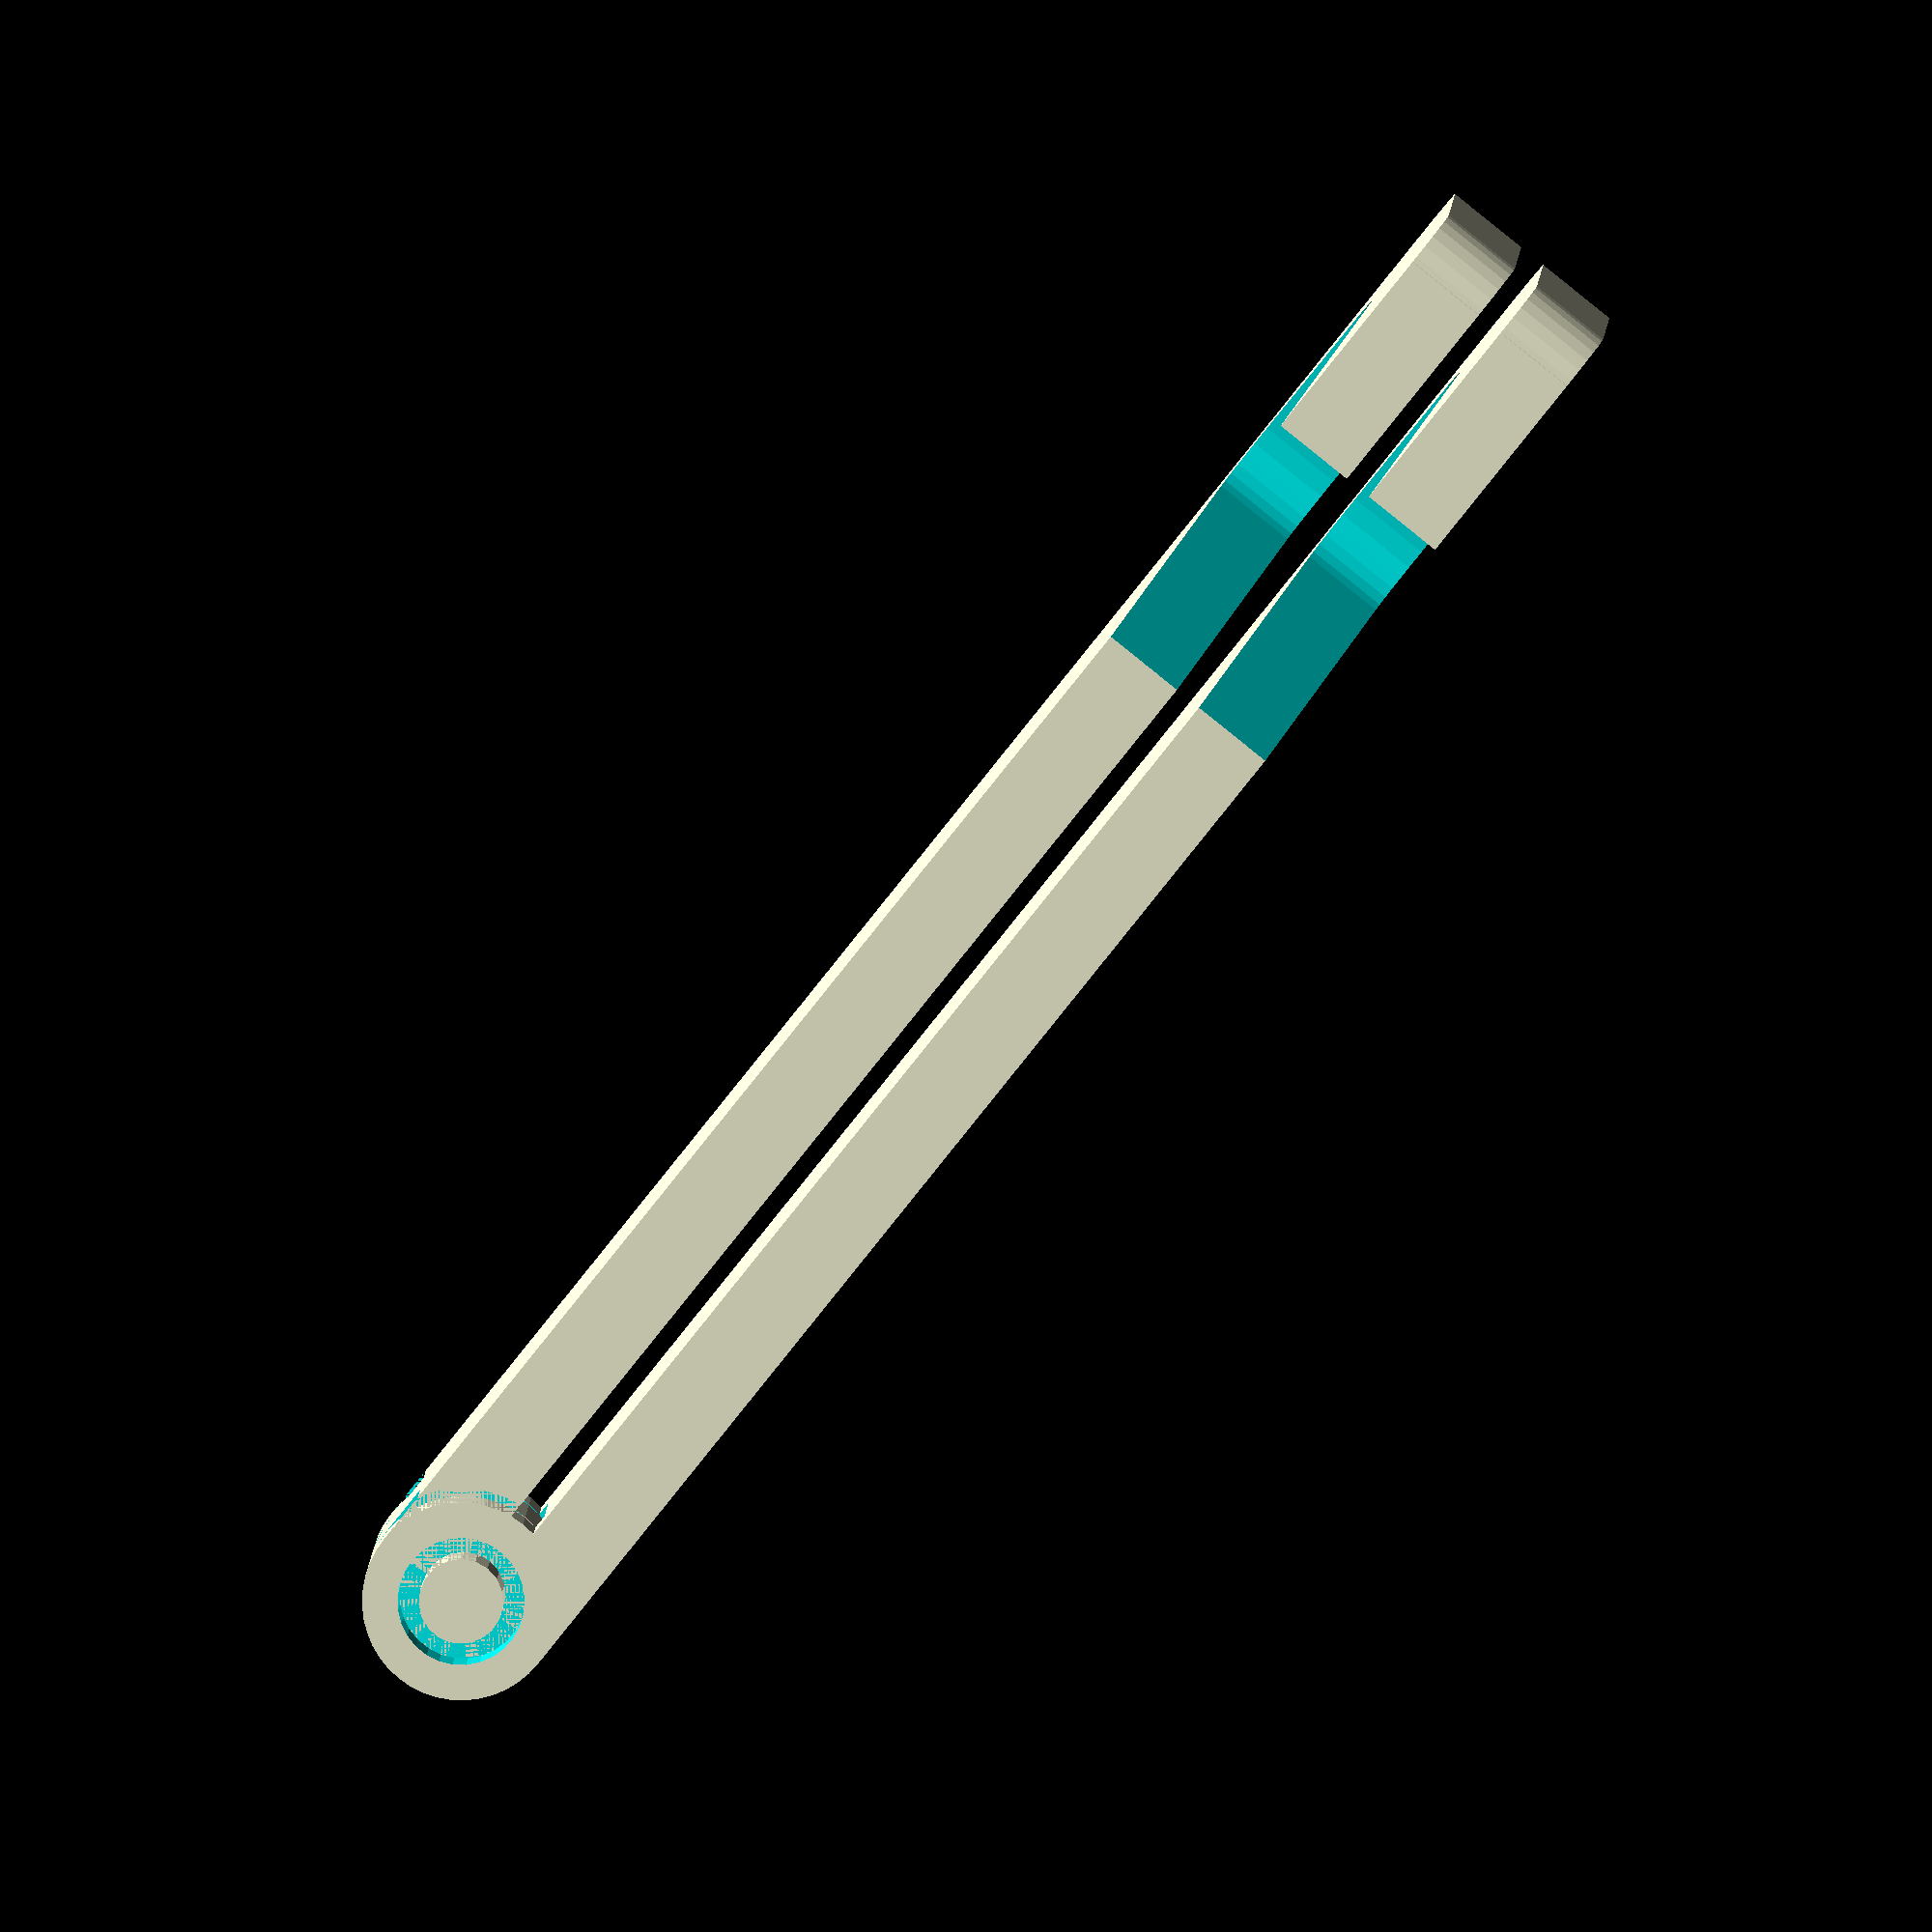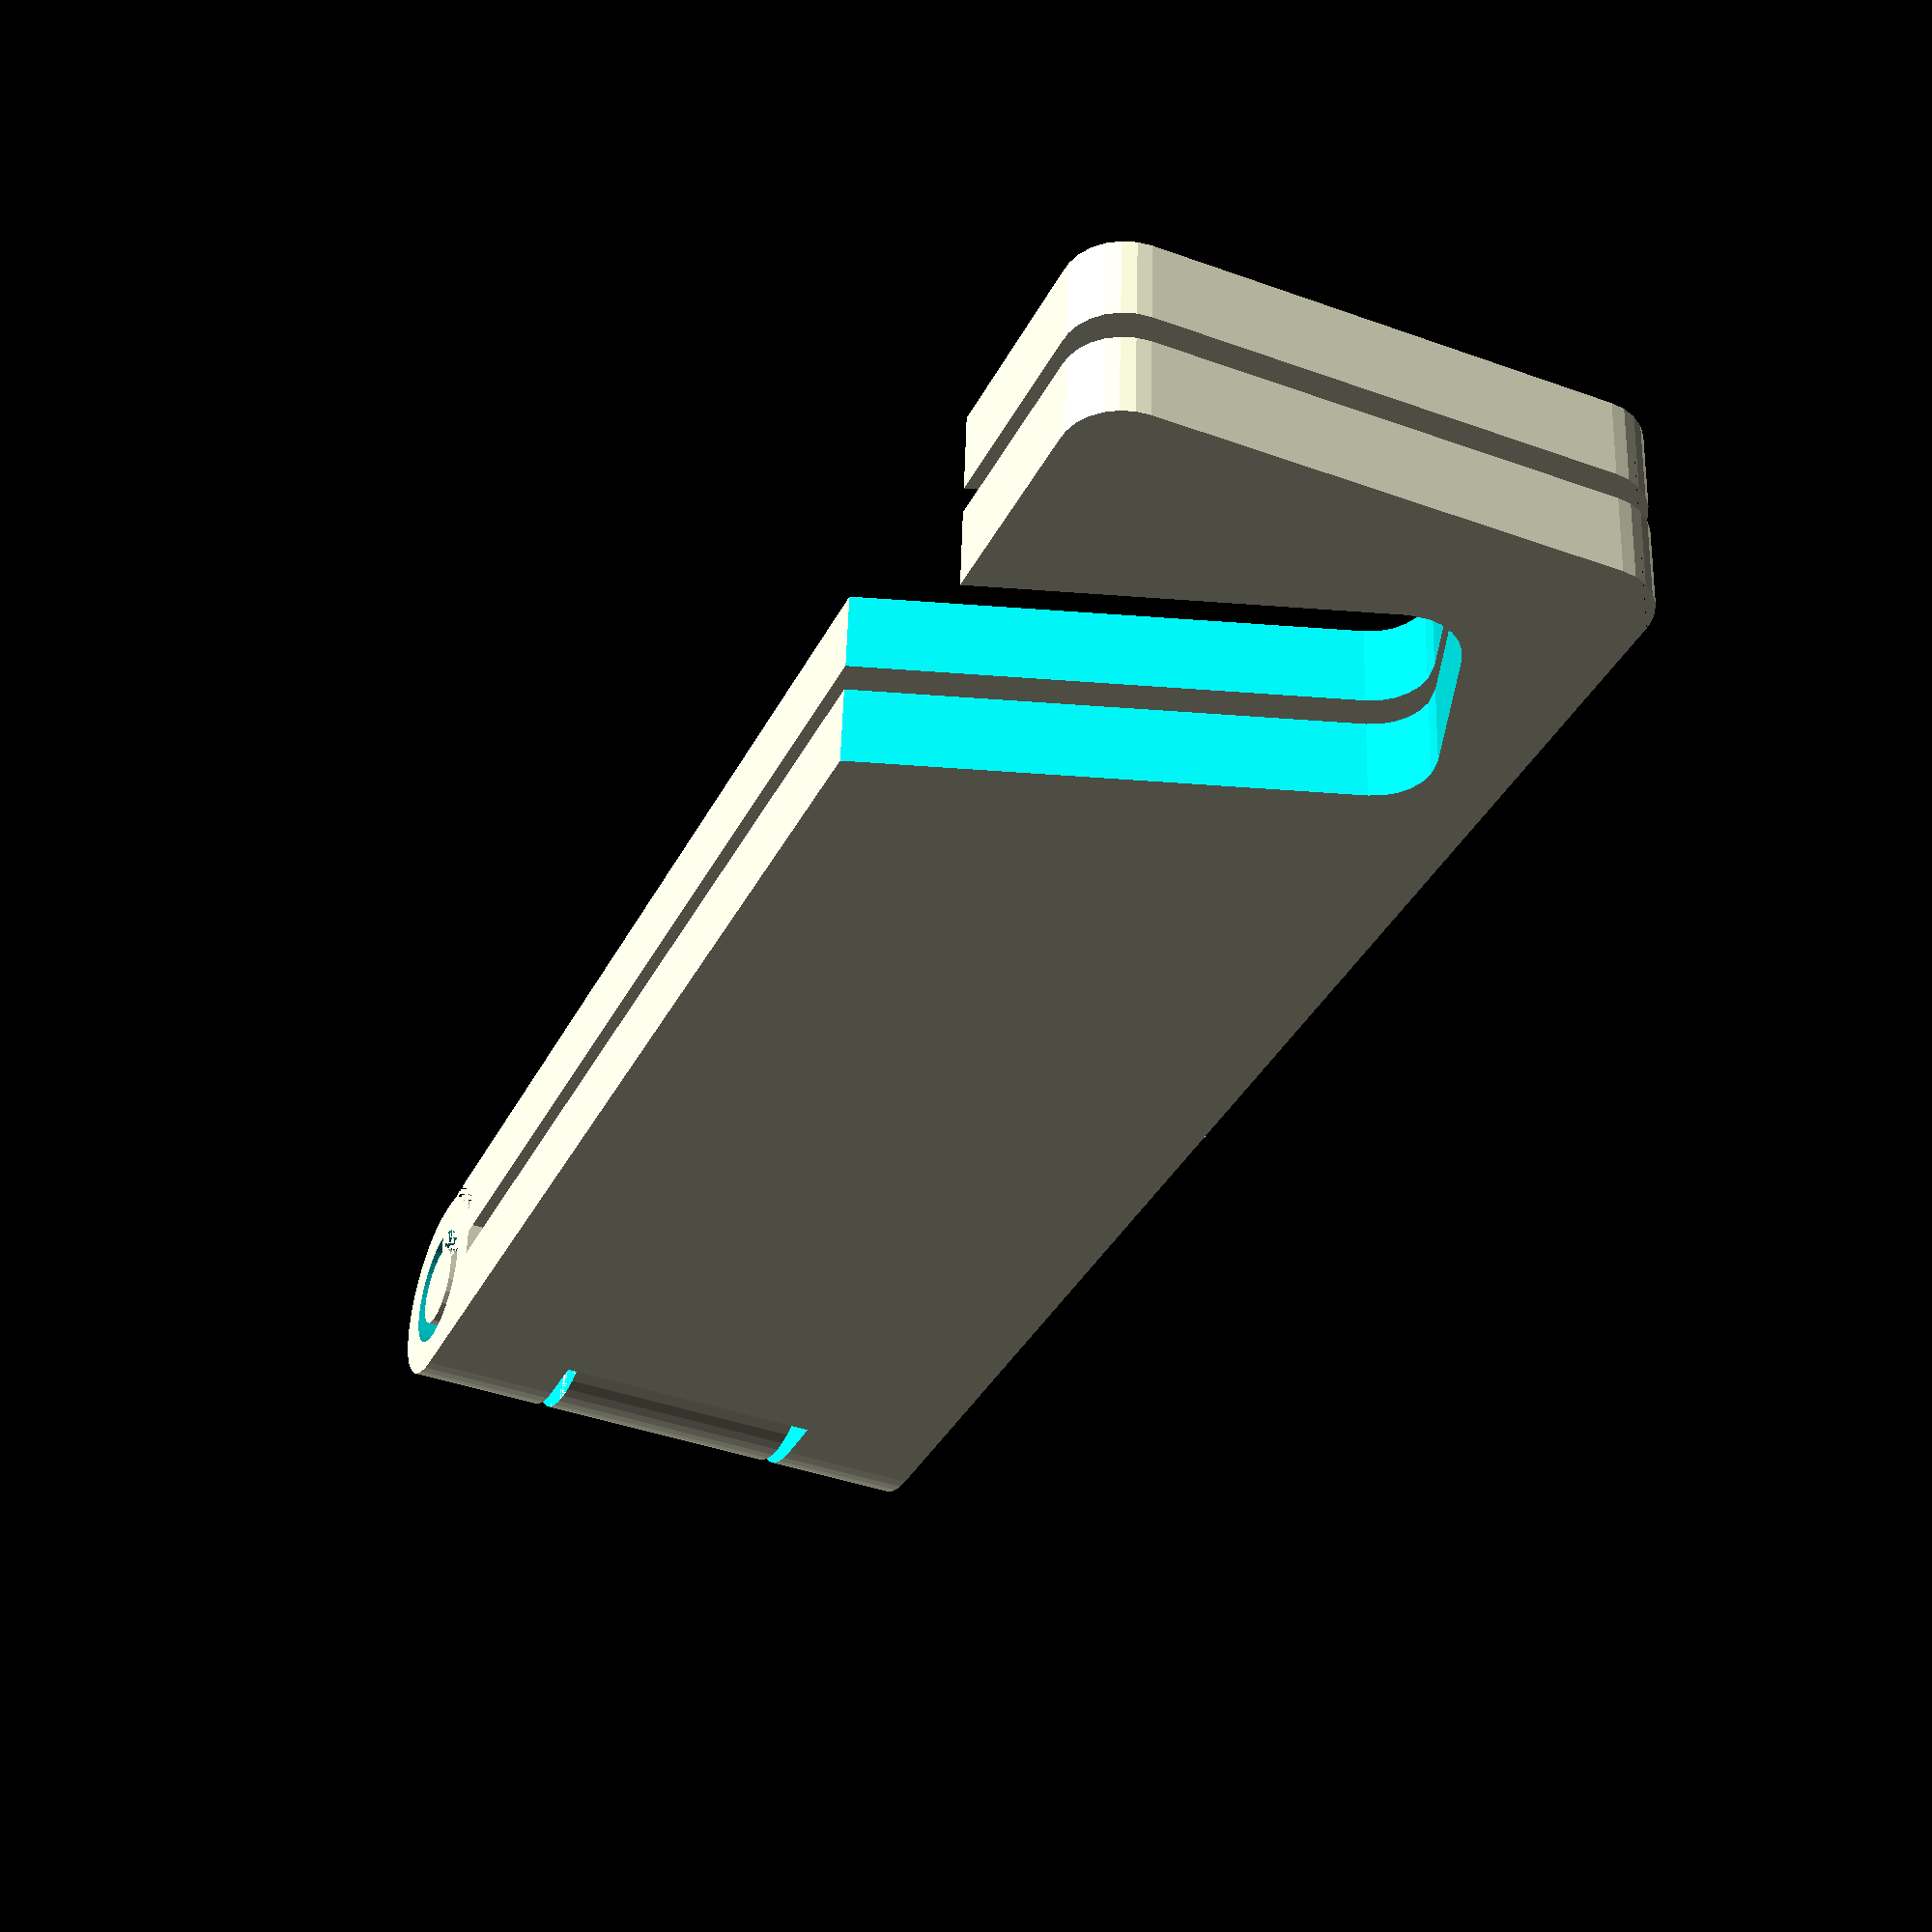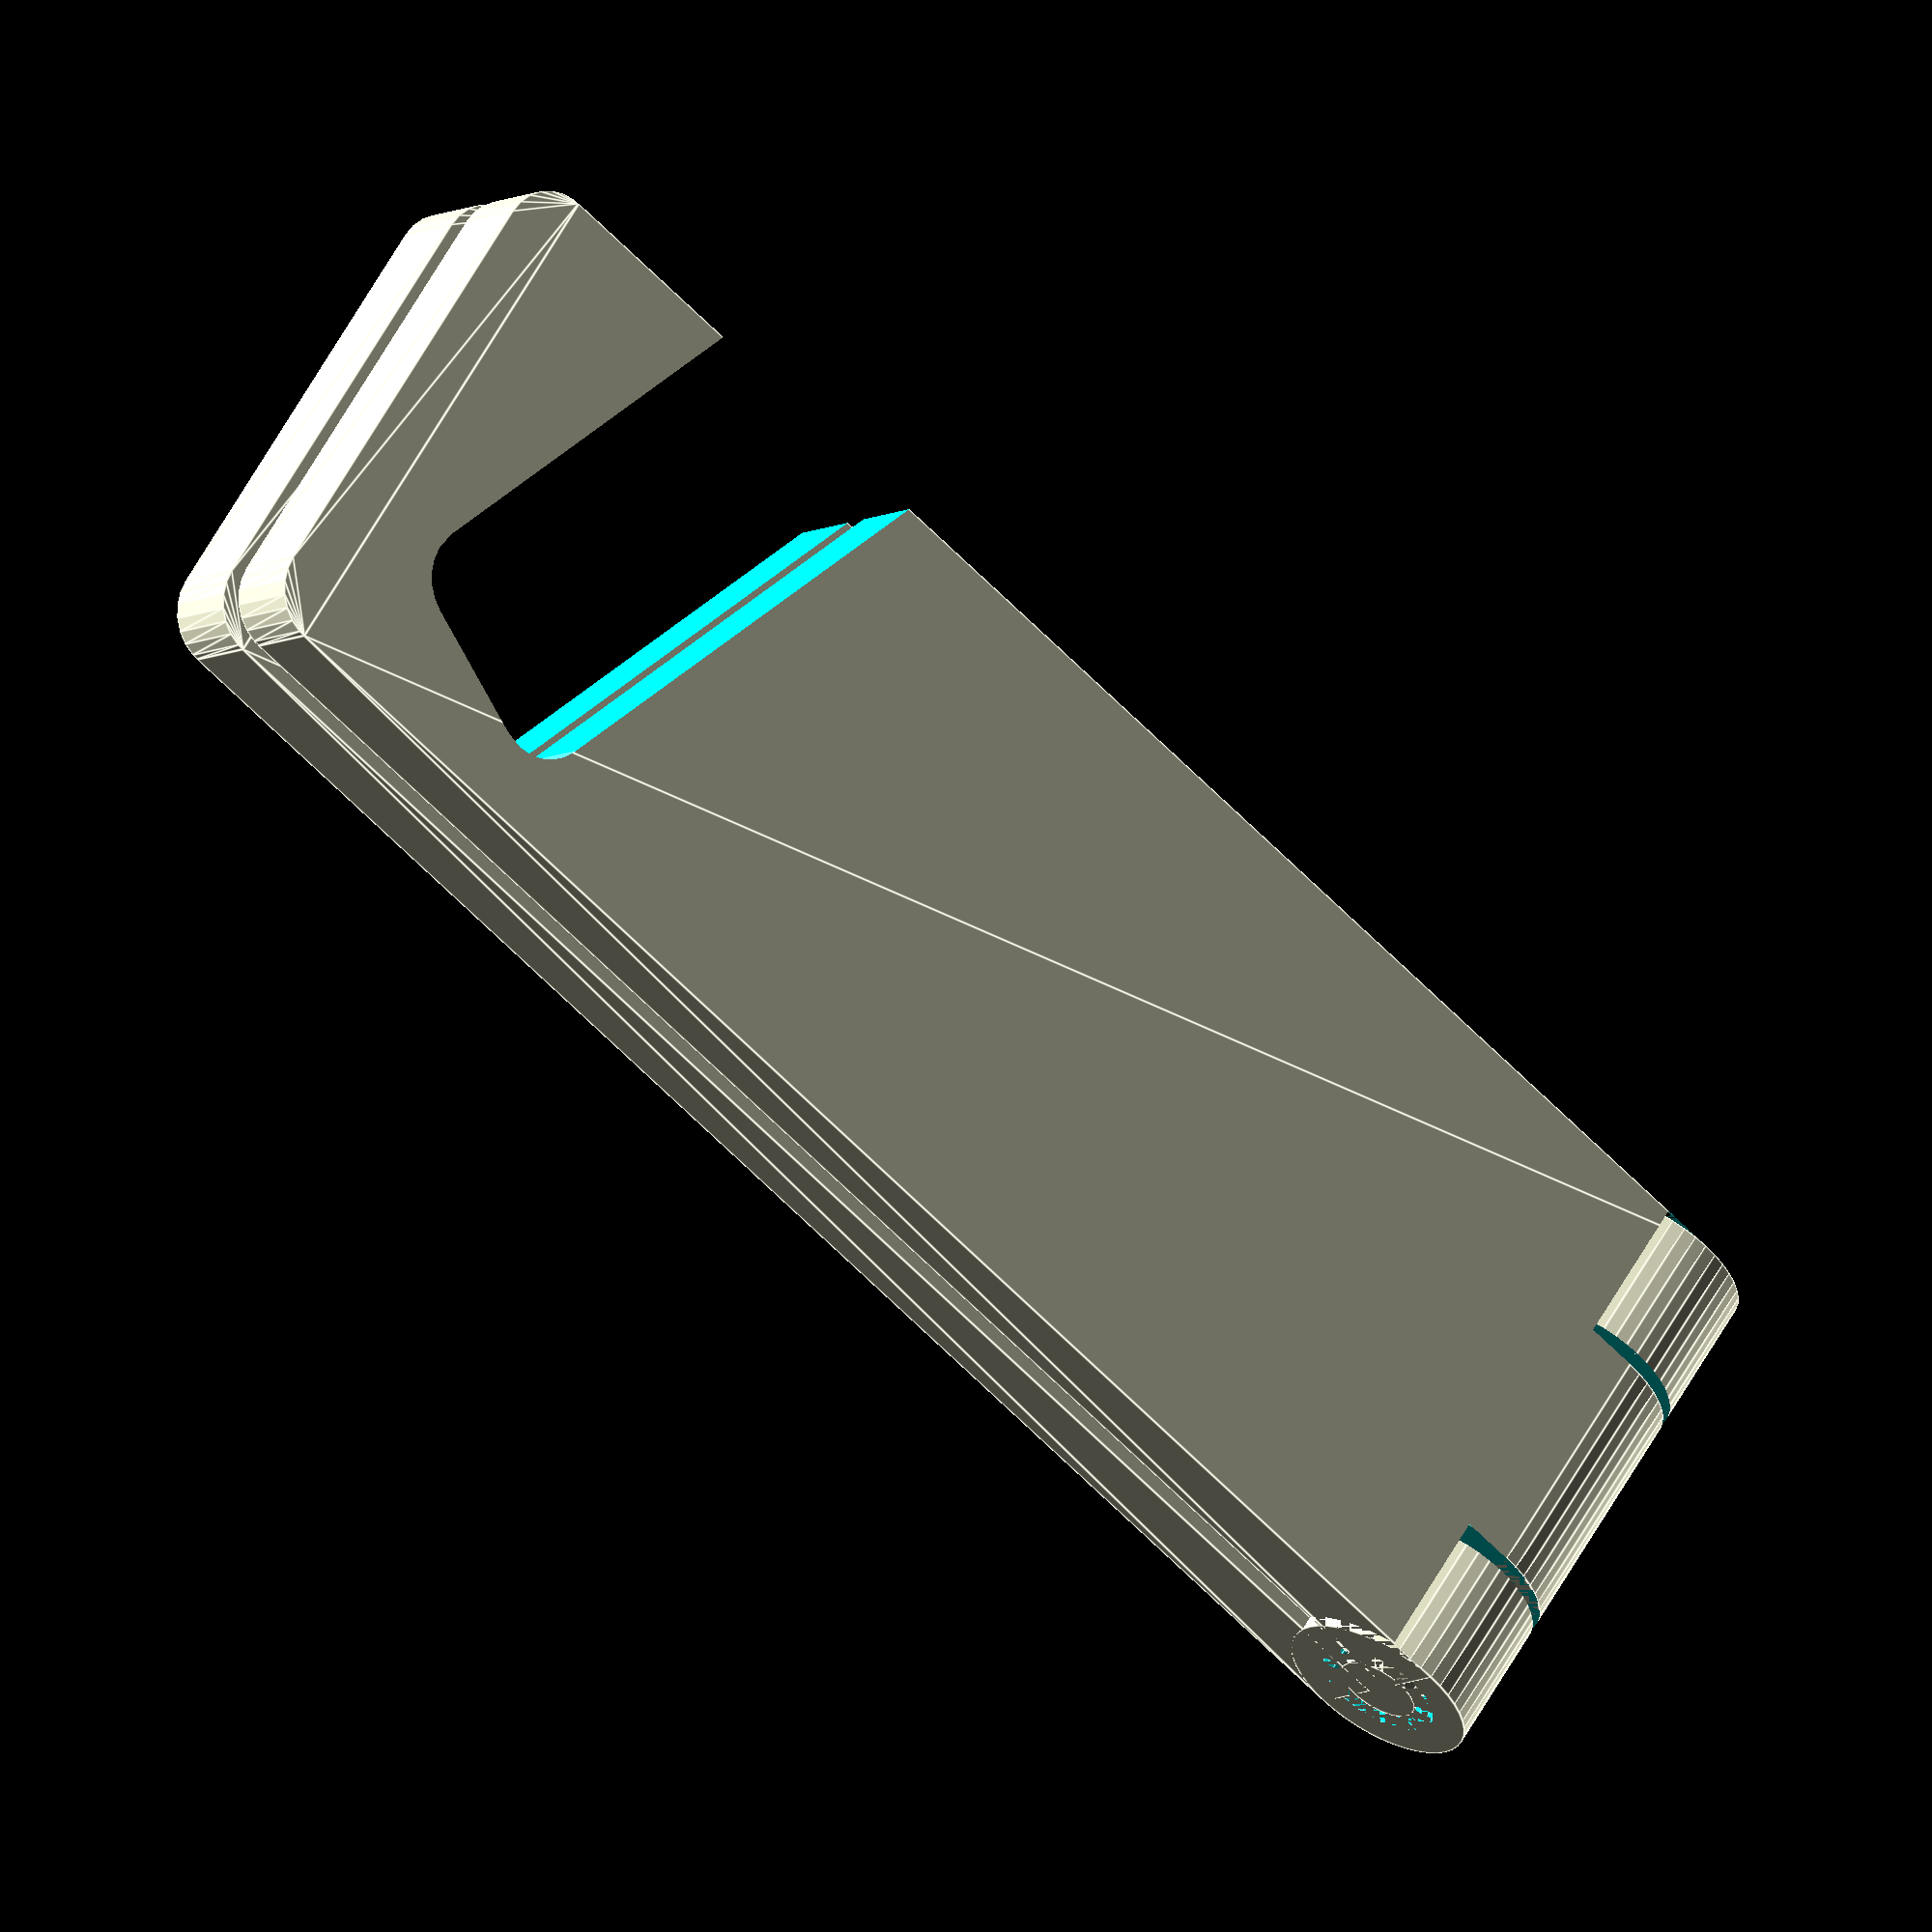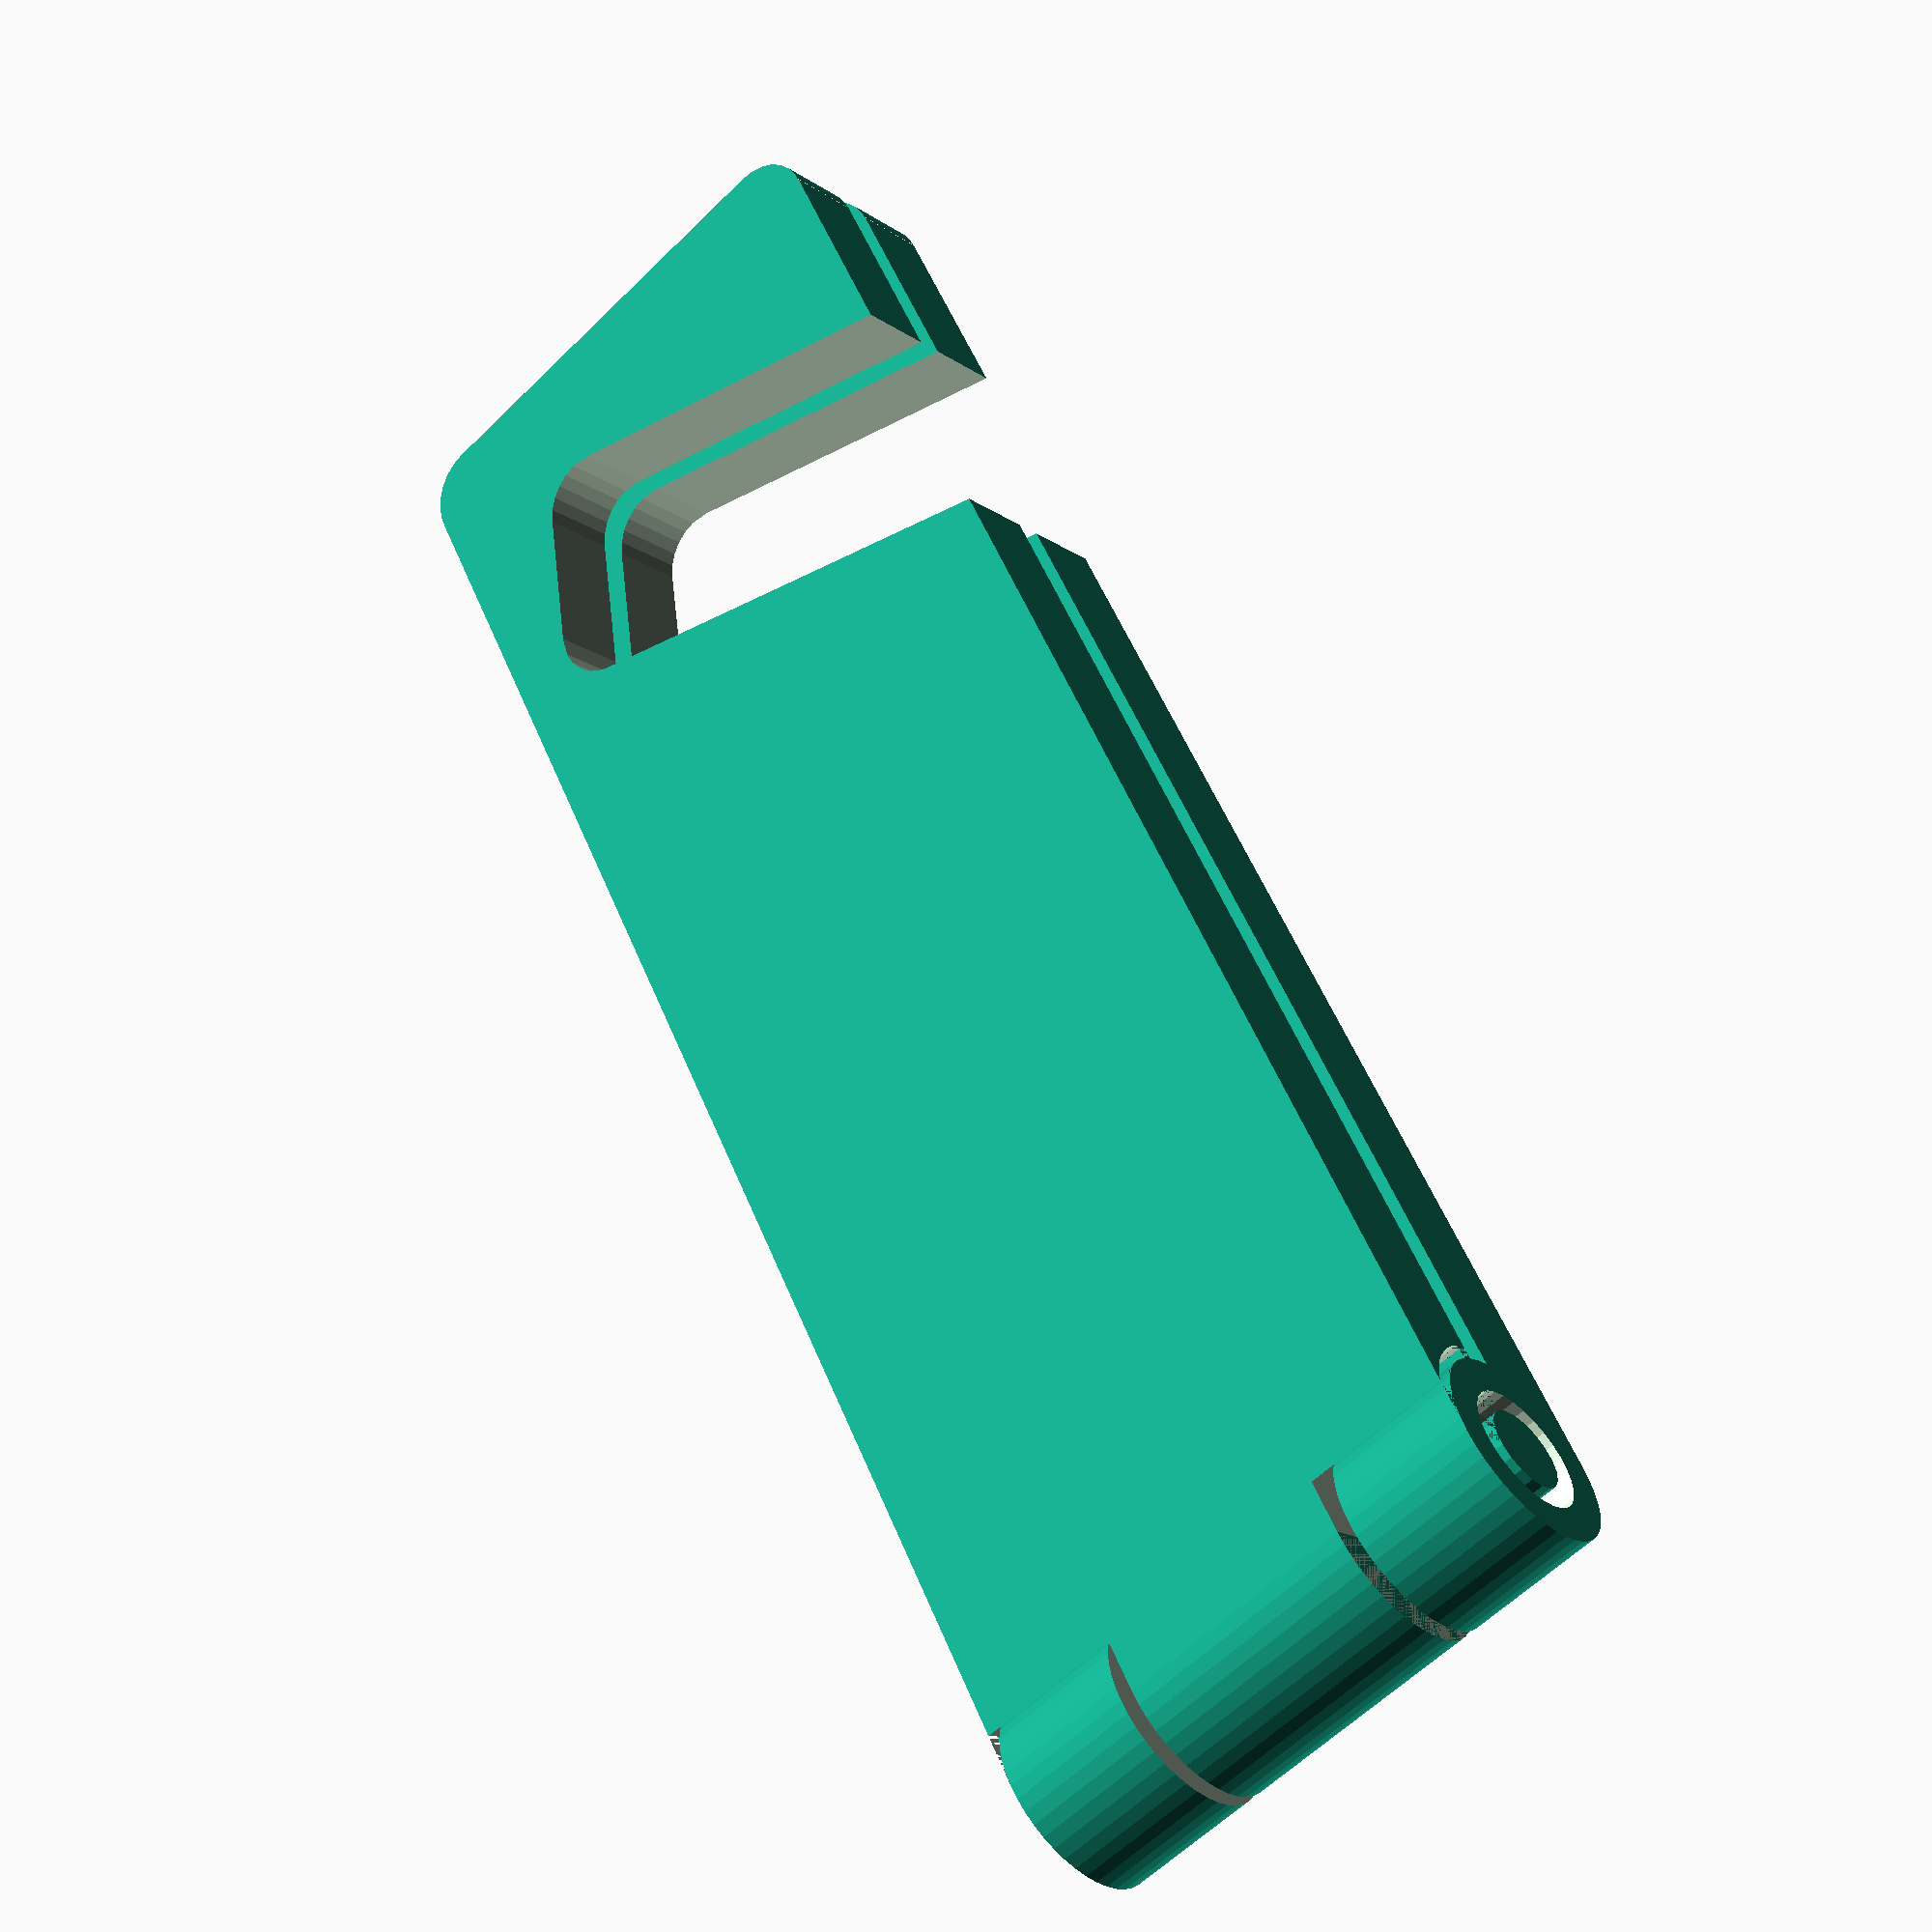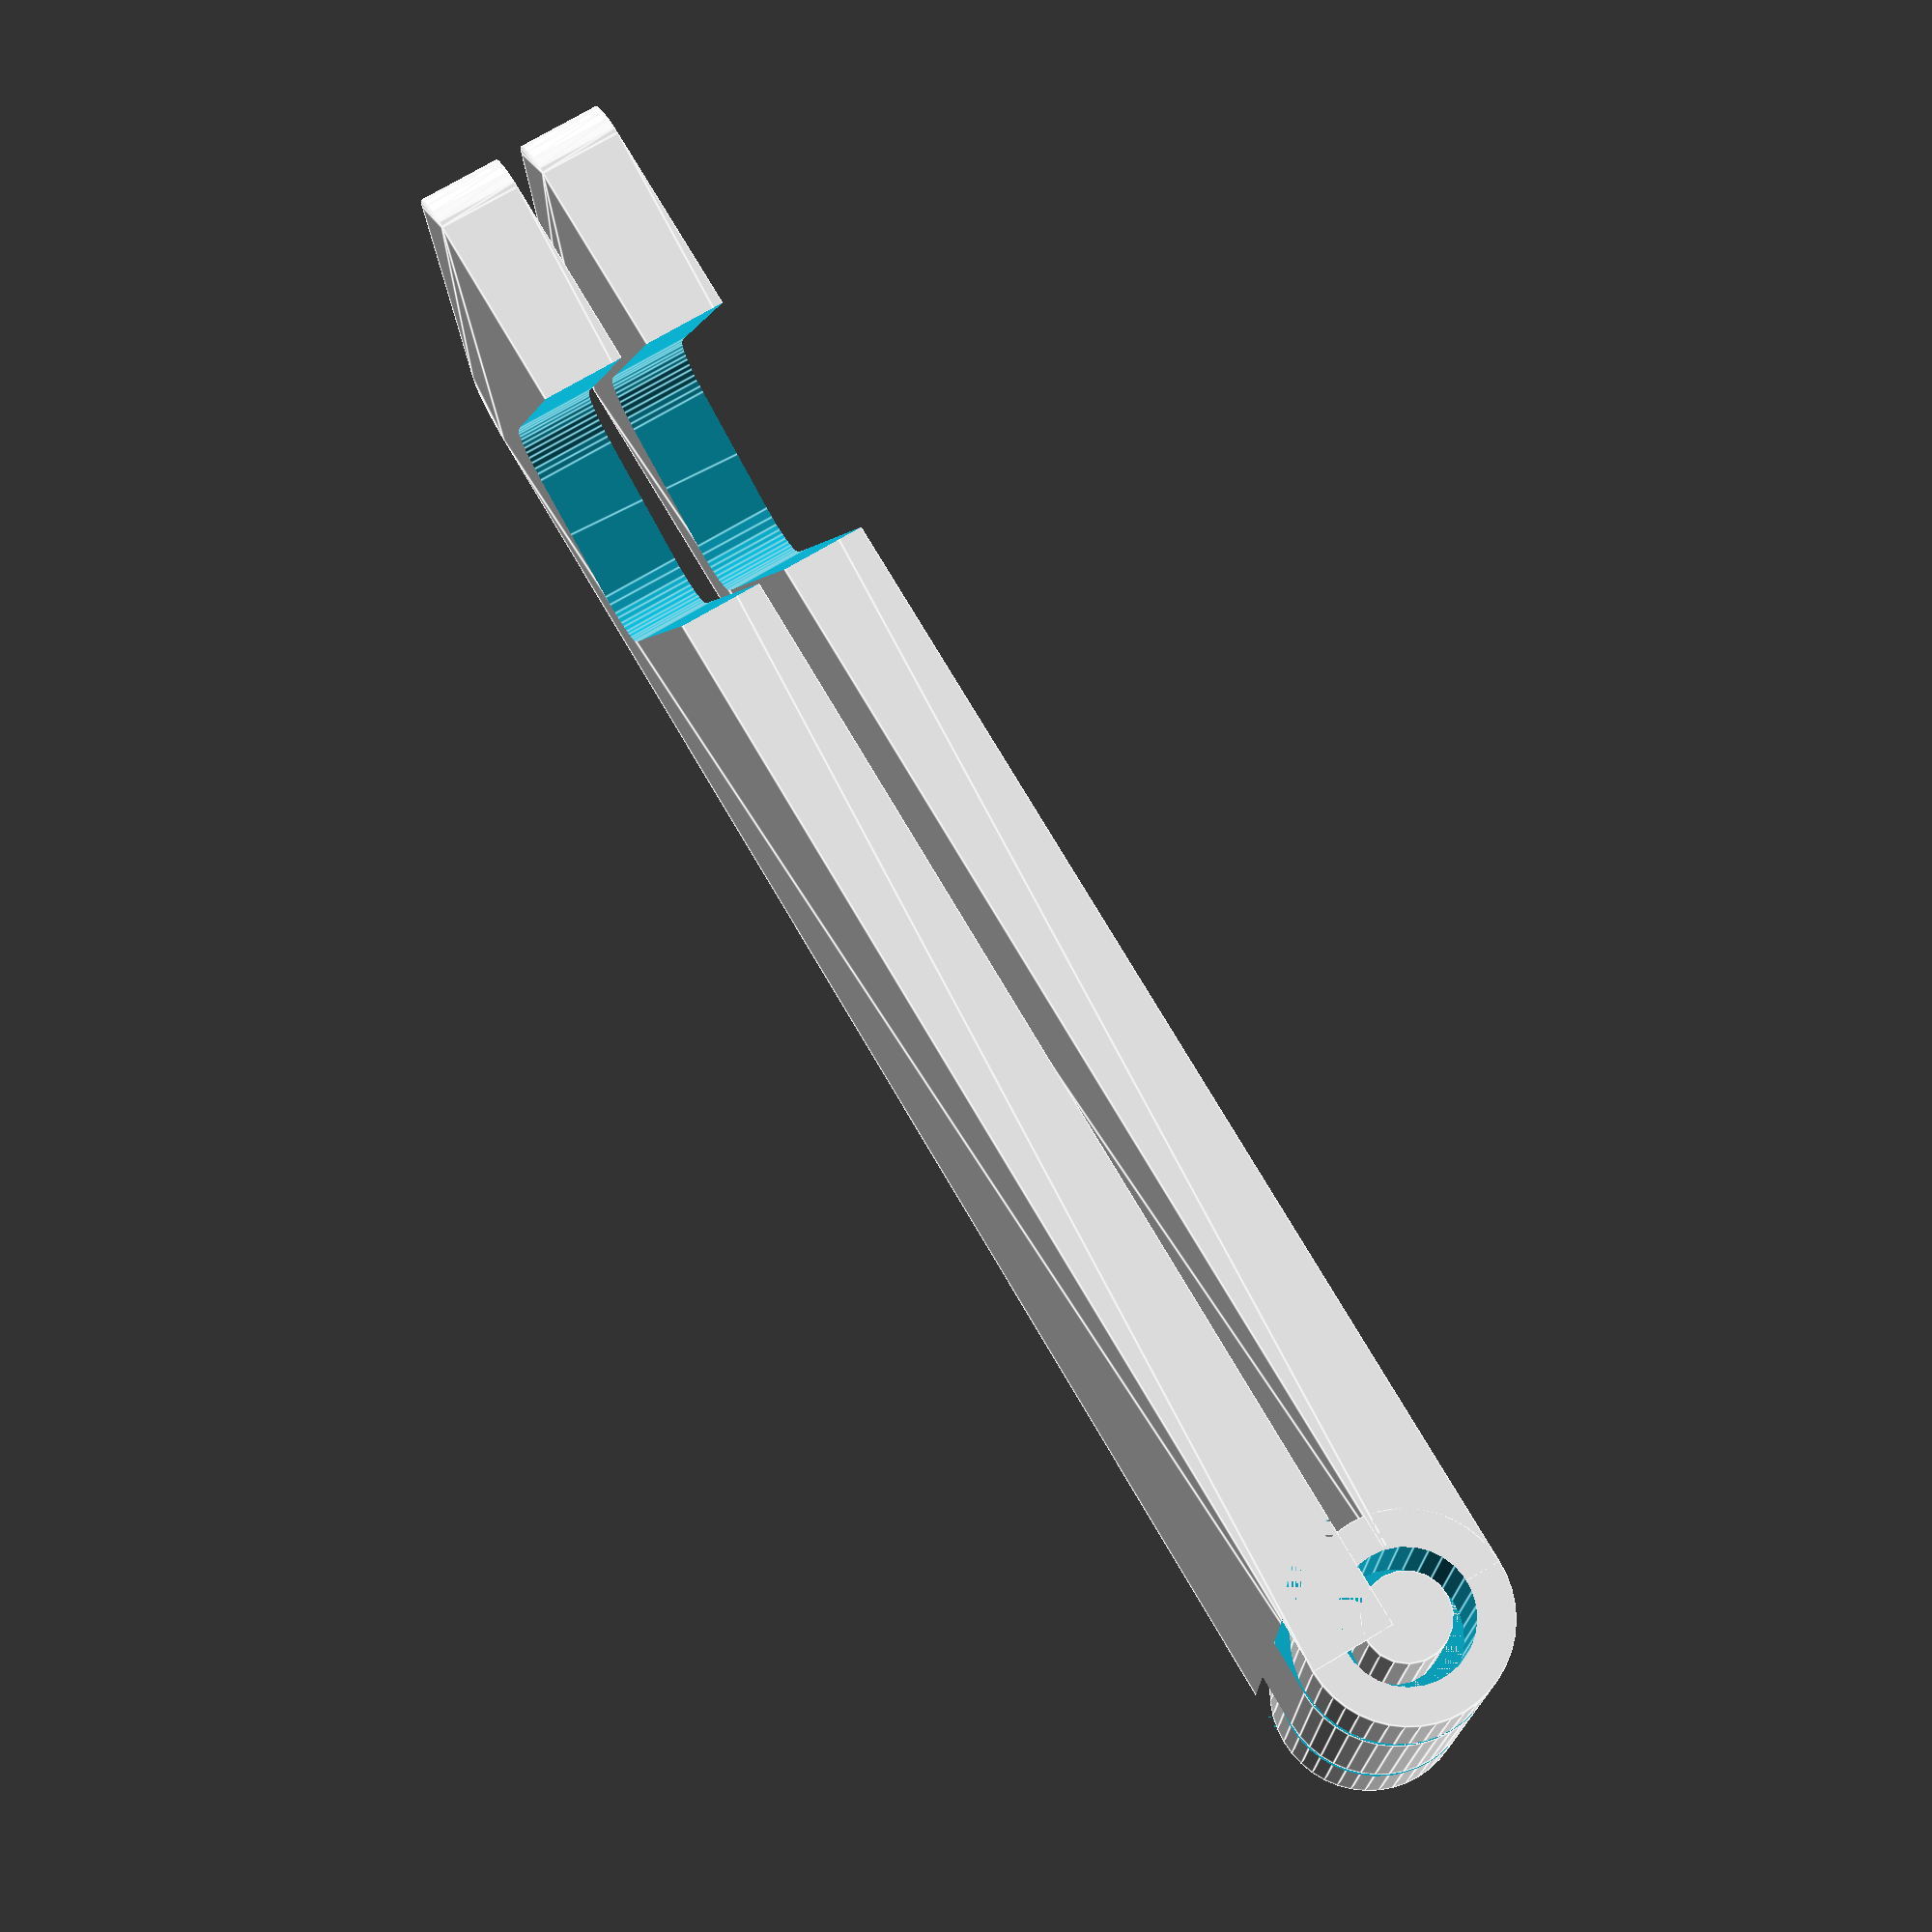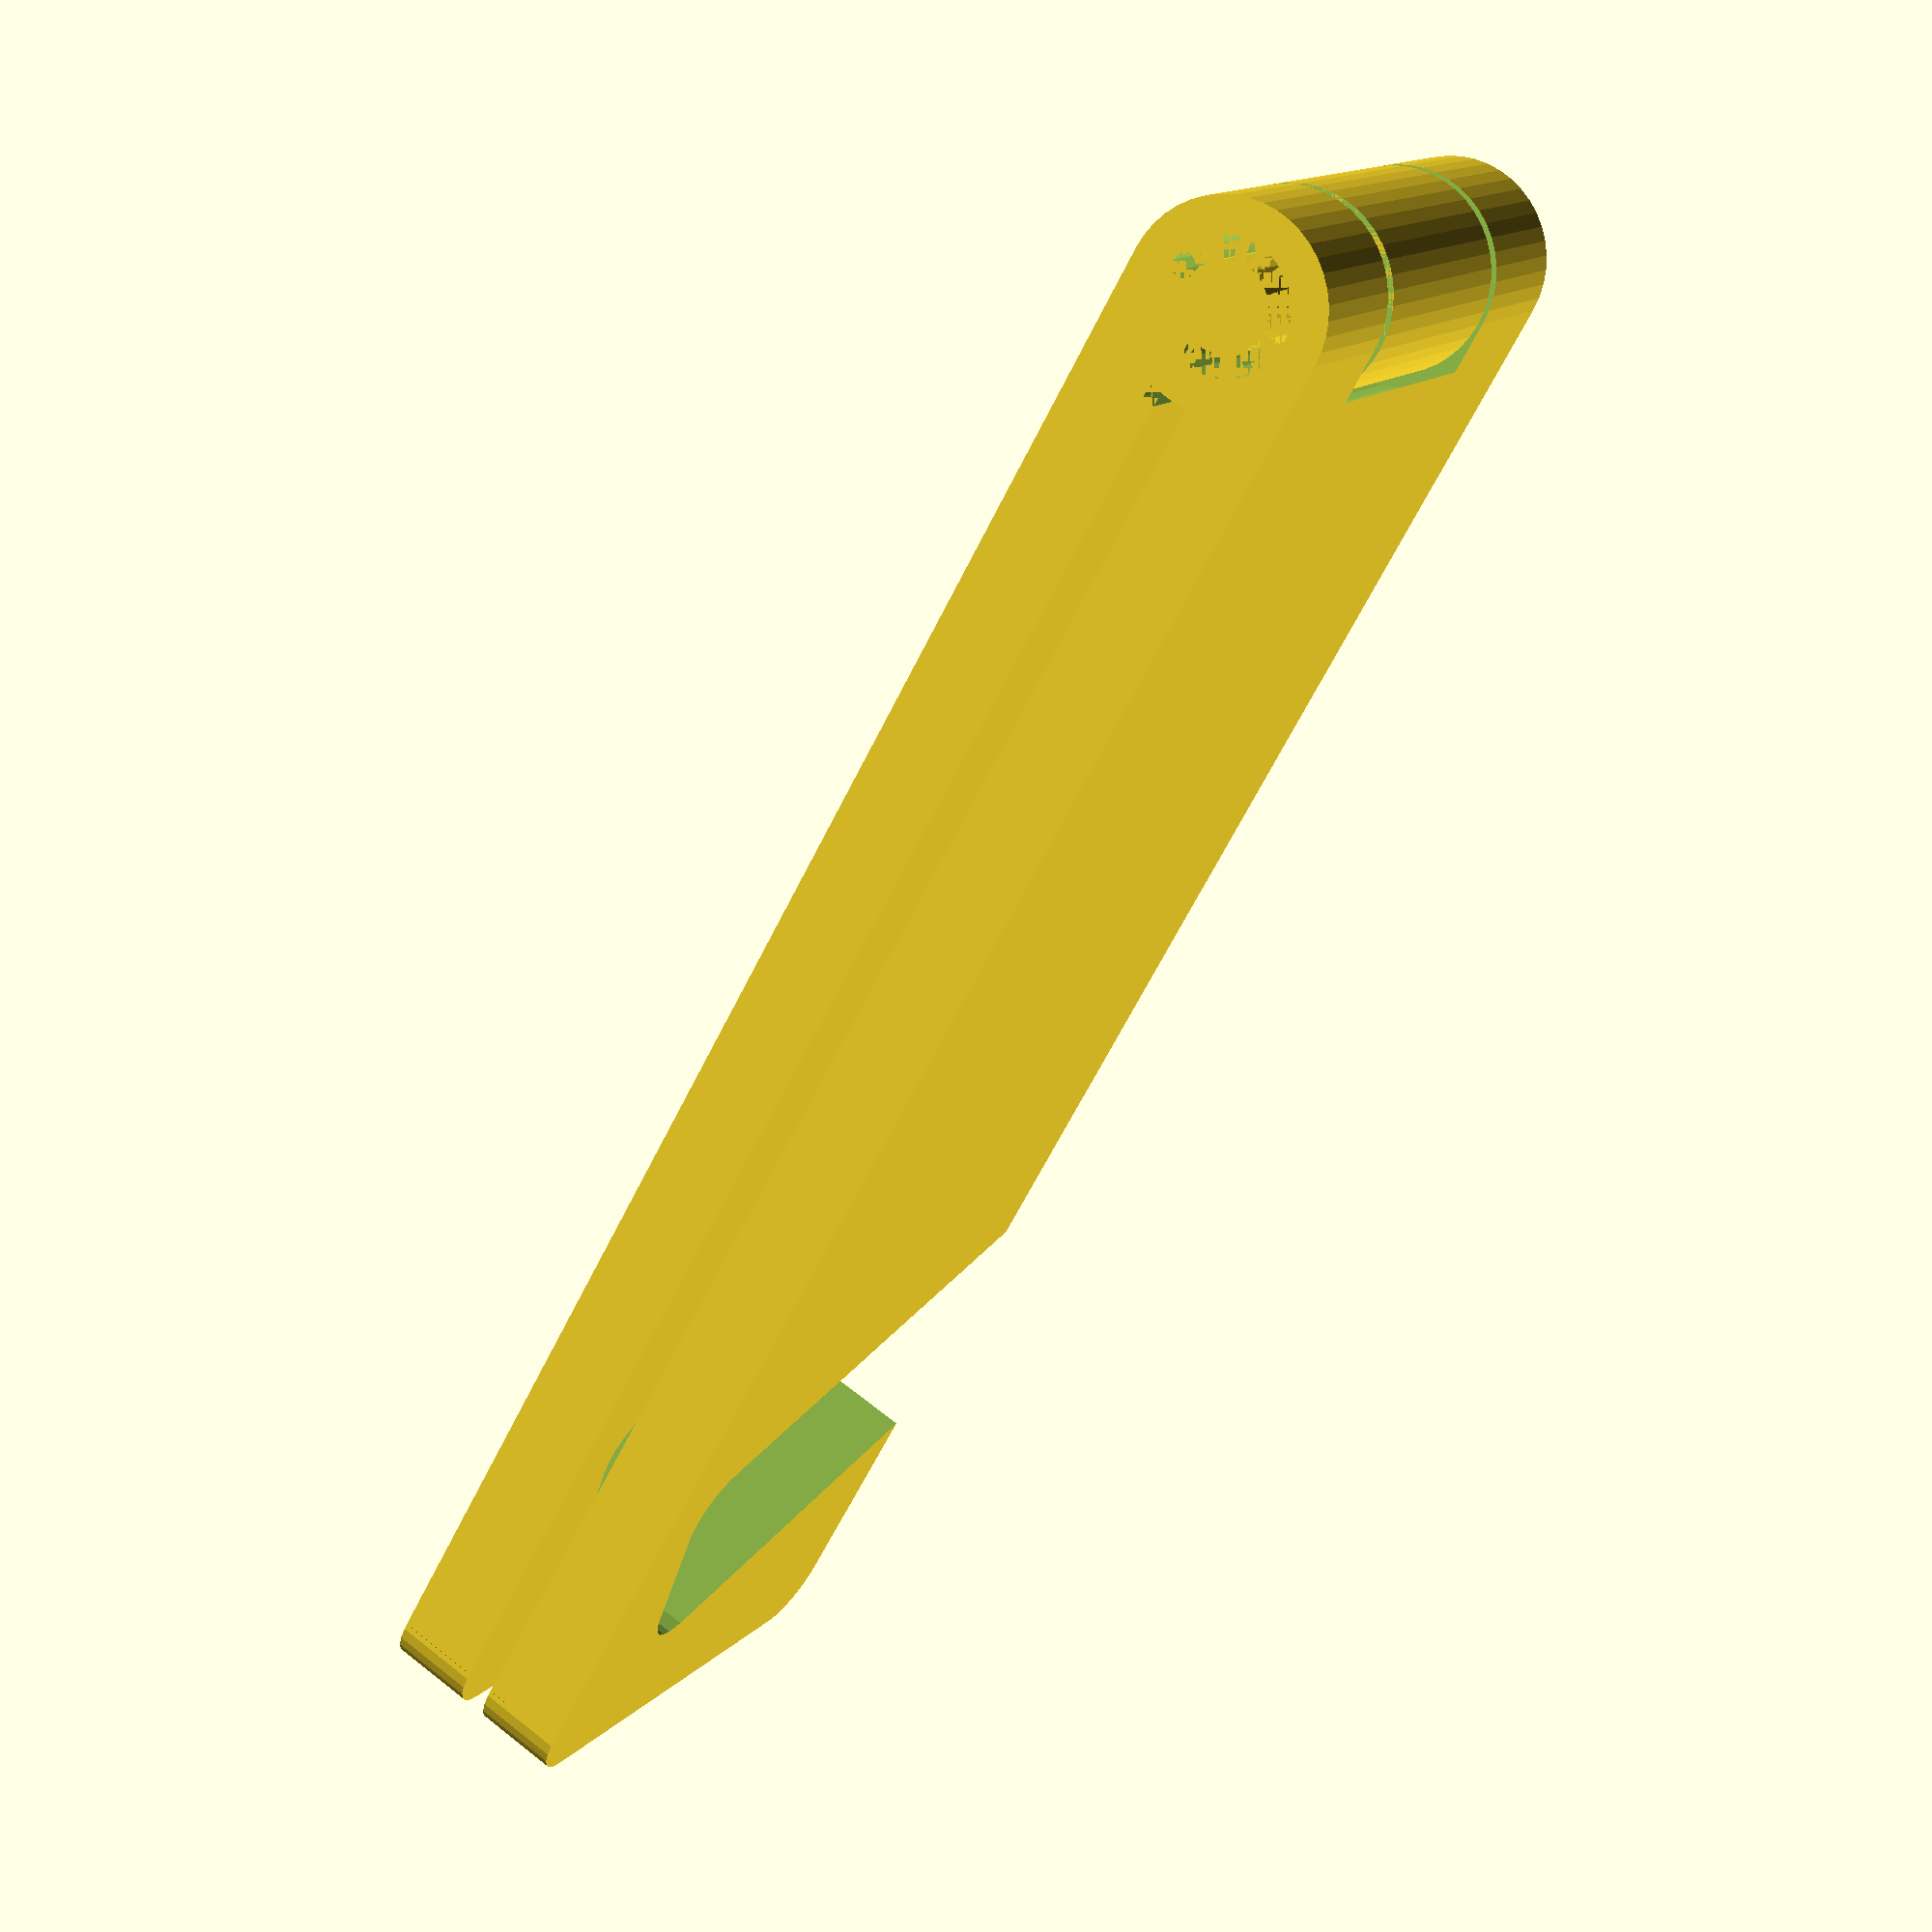
<openscad>
// Height of the stand
Height = 20;
// Length of the stand
Length = 60;
// Thickness of the stand wall..
Thickness = 3;
// You should give at least 1mm to 2mm more than the actual thickness.
PhoneThickness = 9;
// The angle (in degrees) that the holder is tilted at.
Tilt = 70;

/* [Hidden] */
$fa = 6;
$fs = 0.5;

// Plate: Flat portion of the stand. We have two of these, so we'll make it a module.
module Plate() {
    rotate([90,0,0])
        linear_extrude(Thickness)
            union() {
                polygon([
                    [0,0],[0,Height],
                    [Length-2,Height],[Length,Height-2],
                    [Length,2],[Length-2,0]]
                );
                translate([Length-2,Height-2]) circle(r=2);
                translate([Length-2,2]) circle(r=2);
            }
}

// PhoneSlot: Cut slot for phone. We have two of these, so we'll make it a module.
module PhoneSlot() {
    translate([Length-4-PhoneThickness/2*sin(Tilt),50,2+PhoneThickness/2*cos(Tilt)])
        rotate([90,Tilt,0])
            linear_extrude(100)
                translate([-100,-(PhoneThickness-4)/2,0])
                    offset(r=2)
                        square([100-2,PhoneThickness-4]);
}

// Outer Half
difference() {
    union() {
        translate ([0,-0.5,0]) Plate();
        cylinder(h=Height,r=Thickness+0.5);
    }
    cylinder(h=Height+5,r=Thickness/2+0.75); // Cut center hole    
    translate ([0,0,Height/4]) cylinder(h=Height/2,r=Thickness+1); // Slot
    PhoneSlot();
}

// Inner Half
union() {
    difference() {
        union() {
            translate ([0,Thickness+0.5,0]) Plate();
            translate ([0,0,Height/4+0.5]) cylinder(h=Height/2-1,r=Thickness+0.5);
        }
        cylinder(h=Height/4+0.5,r=Thickness+1); // Bottom Slot
        translate ([0,0,Height*3/4-0.5]) cylinder(h=Height/4+0.5,r=Thickness+1); // Top Slot
        PhoneSlot();
    }
    cylinder(h=Height,r=Thickness/2); // Cut center hole    
}

</openscad>
<views>
elev=177.3 azim=128.8 roll=179.2 proj=o view=solid
elev=40.3 azim=4.1 roll=66.0 proj=p view=wireframe
elev=299.2 azim=321.7 roll=209.0 proj=o view=edges
elev=59.0 azim=238.3 roll=315.5 proj=p view=wireframe
elev=15.4 azim=239.7 roll=0.9 proj=p view=edges
elev=346.8 azim=60.6 roll=206.1 proj=p view=solid
</views>
